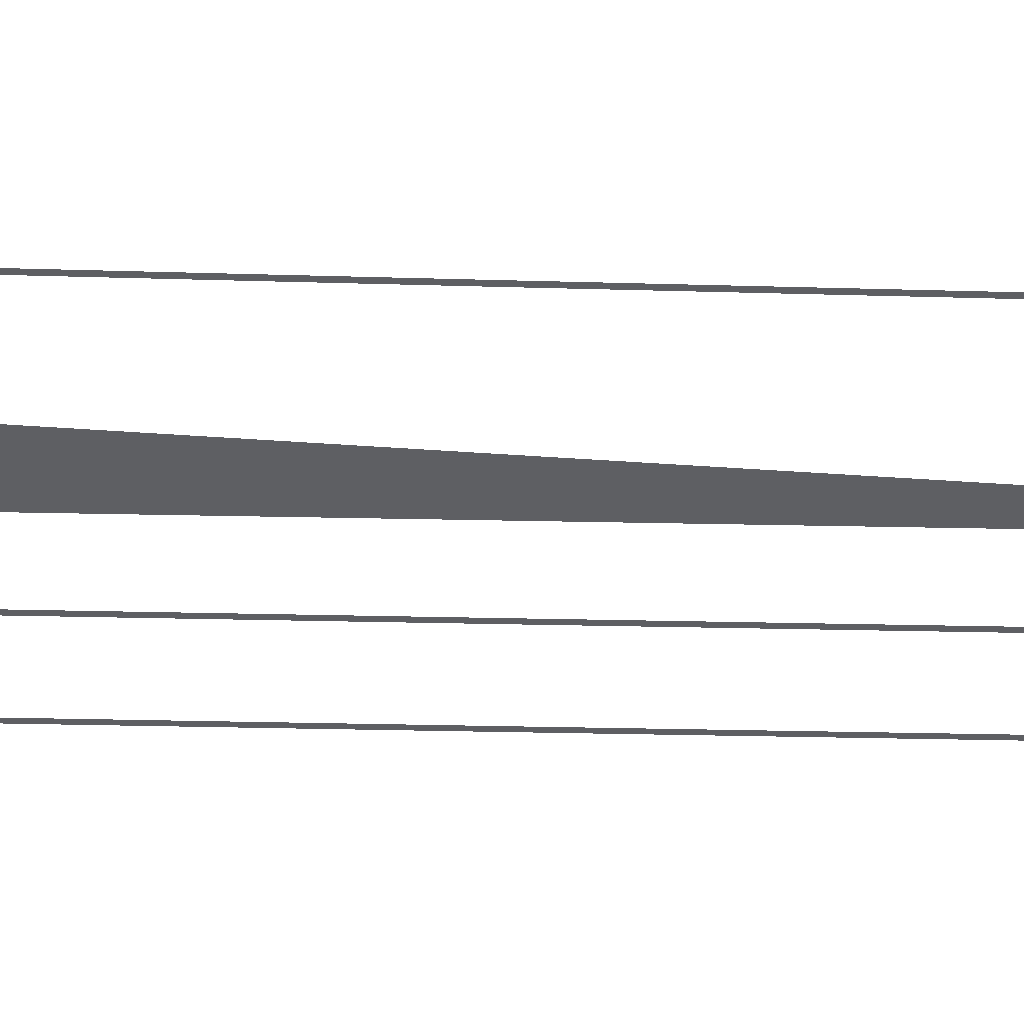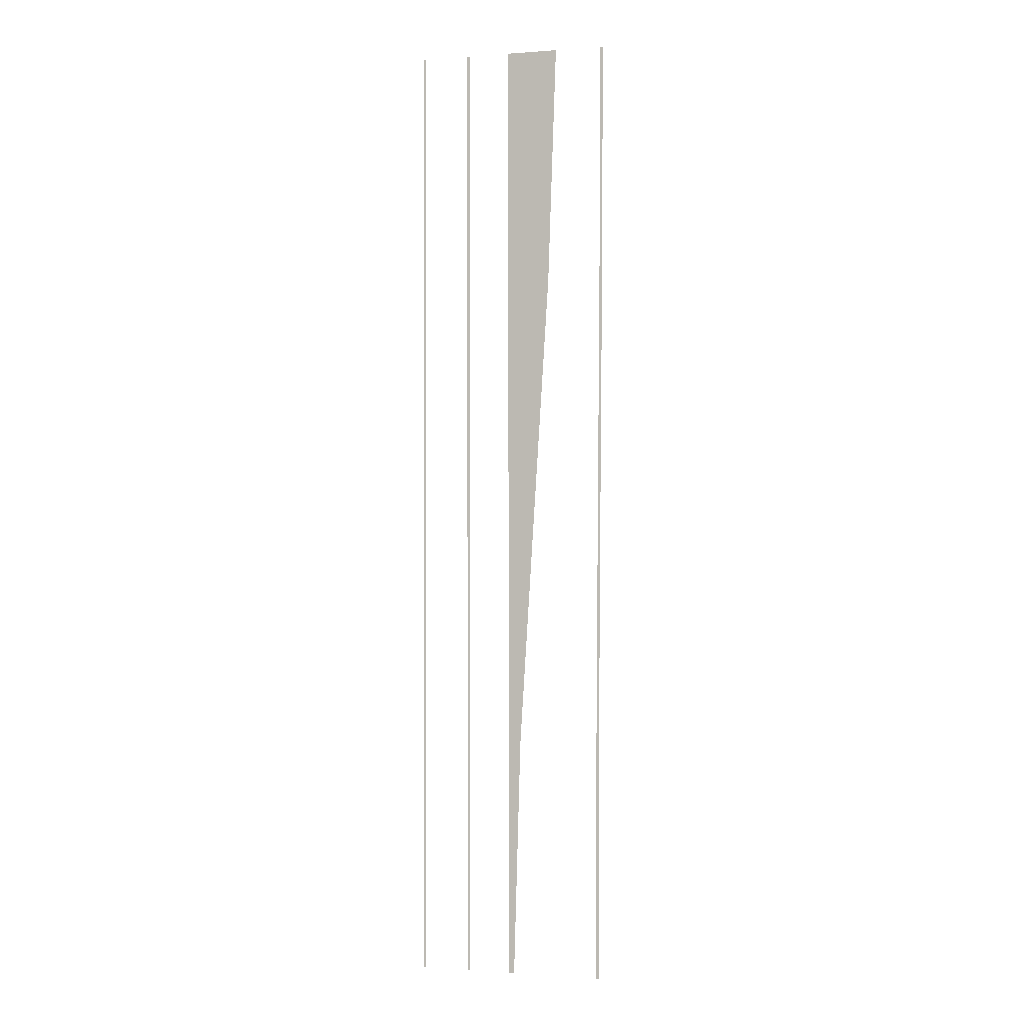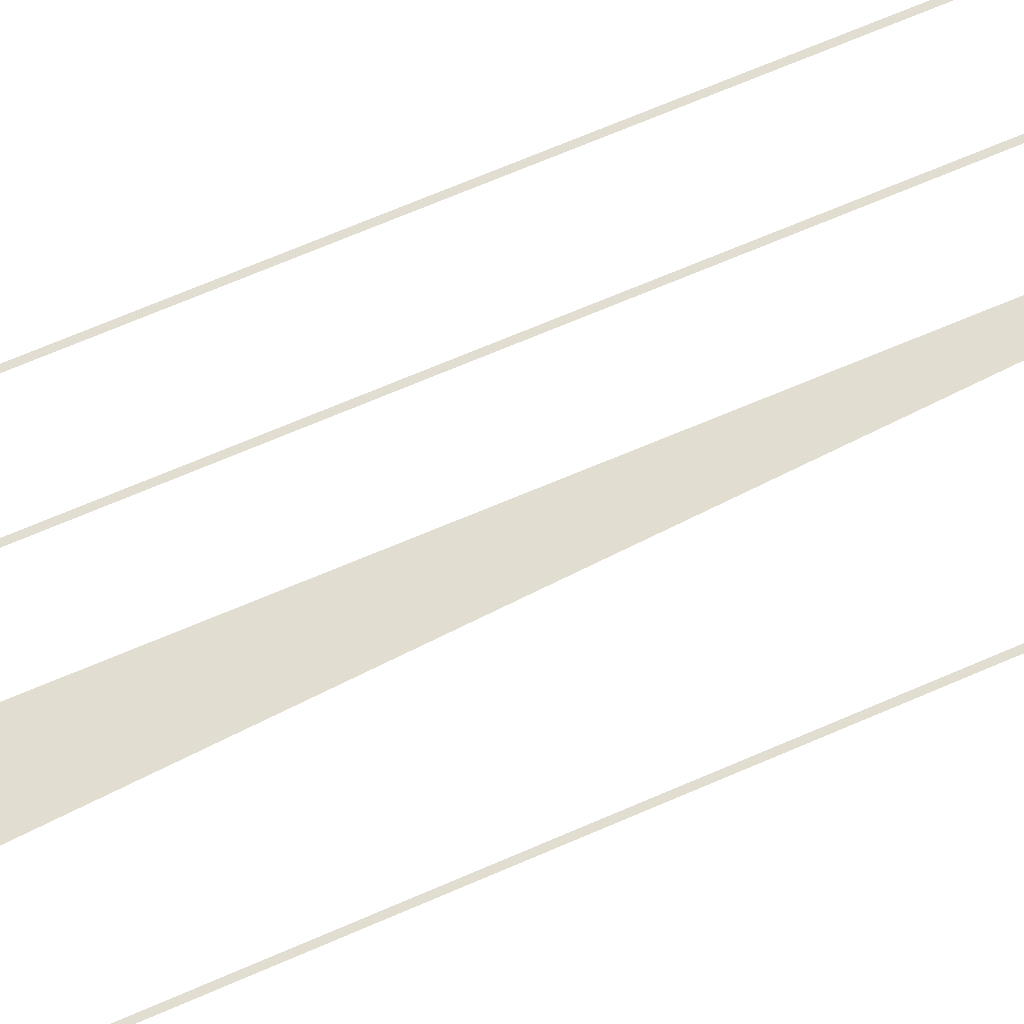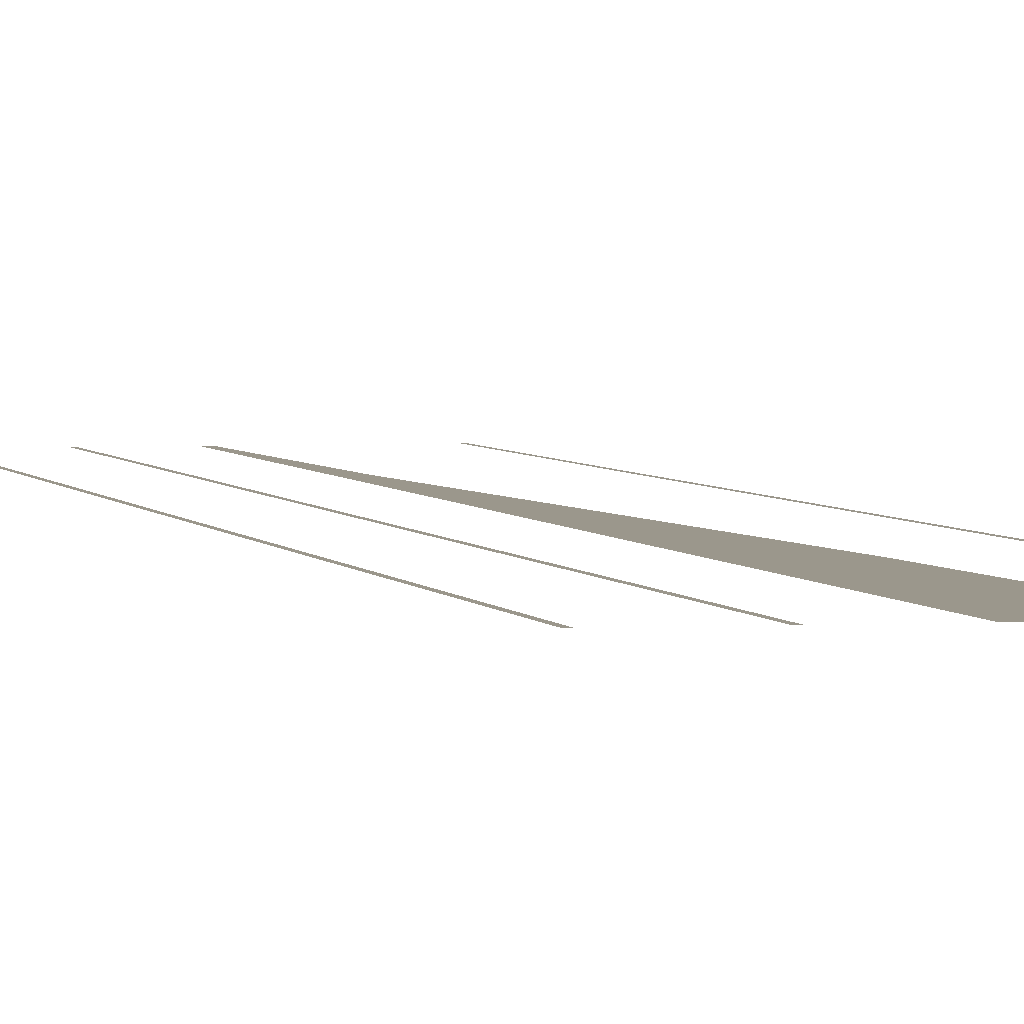
<metadata>
{"format":"obj","ext":"obj","renderer":"f3d","projection":"perspective","resolution":1024,"background":"white","views":[{"elev":-40.6,"azim":88.4,"up":"+Y"},{"elev":-0.6,"azim":16.0,"up":"+Z"},{"elev":68.4,"azim":66.7,"up":"+Y"},{"elev":2.8,"azim":-12.7,"up":"+Y"}]}
</metadata>
<code>
v  -0.1682 -0.2964 -32
v  0.168 -0.2964 -32
v  0.621 -0.2964 -16
v  -0.1921 -0.2964 -16
v  1.618 -0.2964 0.0001
v  -0.2316 -0.2964 0.0001
v  2.627 -0.2968 16
v  -0.2709 -0.2964 16
v  3.18 -0.3 32
v  -0.2911 -0.2964 32
v  -3.027 -0.295 -15.74
v  -3.207 -0.295 -15.74
v  -3.192 -0.295 -32
v  -3.012 -0.295 -32
v  -3.232 -0.295 0.1345
v  -3.053 -0.295 0.1352
v  -3.245 -0.295 15.92
v  -3.065 -0.295 15.92
v  -3.248 -0.295 32
v  -3.068 -0.295 32
v  -6.263 -0.295 -15.74
v  -6.443 -0.295 -15.74
v  -6.428 -0.295 -32
v  -6.248 -0.295 -32
v  -6.469 -0.295 0.1349
v  -6.29 -0.295 0.1356
v  -6.481 -0.295 15.92
v  -6.302 -0.295 15.92
v  -6.484 -0.295 32
v  -6.304 -0.295 32
v  6.042 -0.295 -15.53
v  5.997 -0.295 -32
v  6.177 -0.295 -32
v  6.222 -0.295 -15.53
v  6.147 -0.295 0.247
v  6.326 -0.295 0.2477
v  6.447 -0.295 15.89
v  6.268 -0.295 15.89
v  6.515 -0.295 32
v  6.335 -0.295 32
g MedCon_OnePlusThreeS_Start002
f 4 3 2 1
f 6 5 3 4
f 6 8 7 5
f 8 10 9 7
f 14 13 12 11
f 16 11 12 15
f 18 16 15 17
f 20 18 17 19
f 24 23 22 21
f 26 21 22 25
f 28 26 25 27
f 30 28 27 29
f 34 33 32 31
f 36 34 31 35
f 36 35 38 37
f 37 38 40 39

</code>
